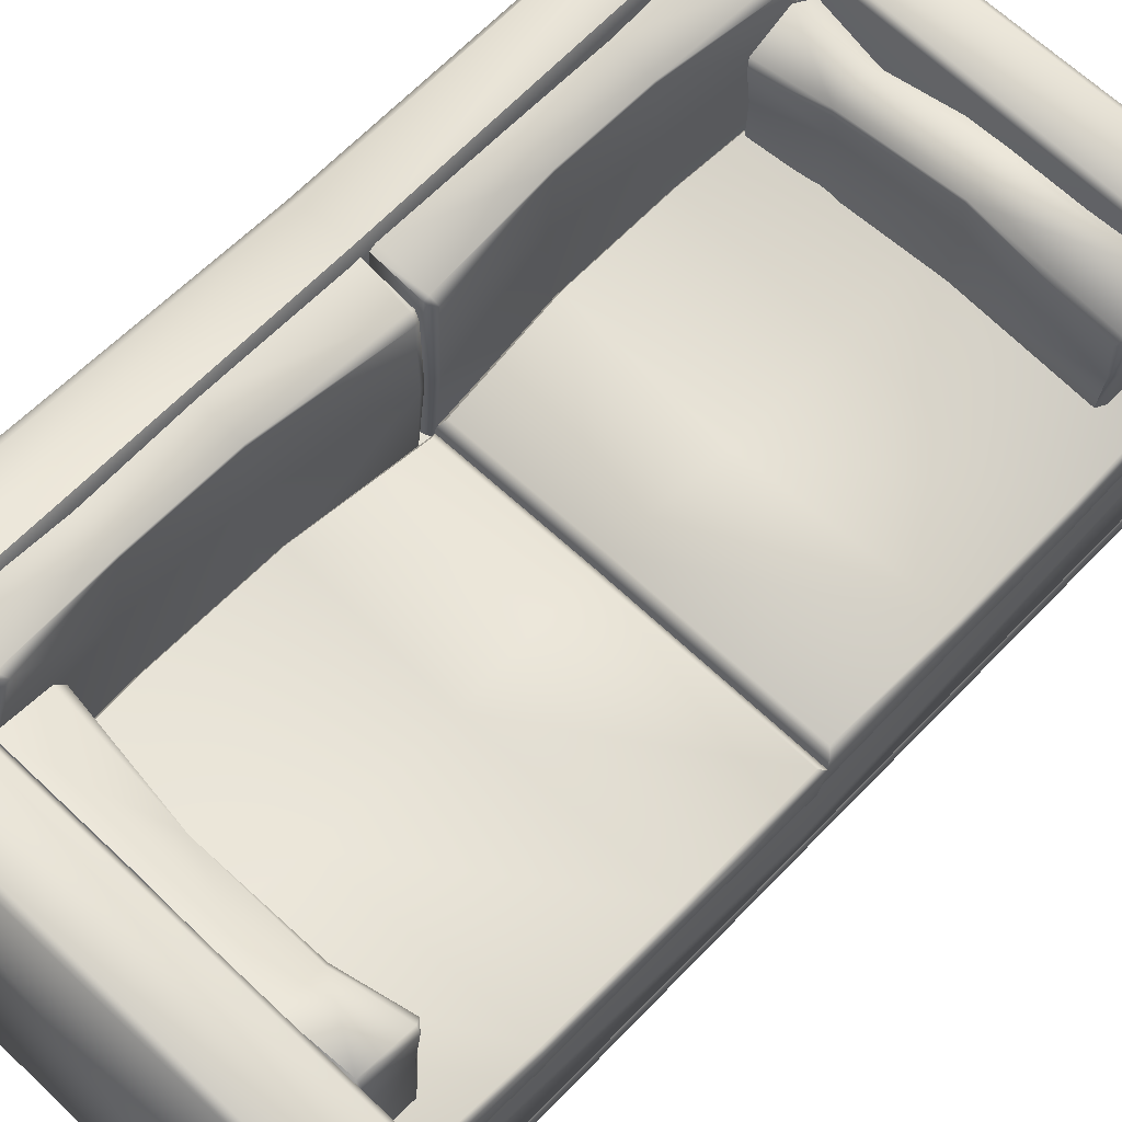
<metadata>
{"format":"obj","ext":"obj","renderer":"f3d","projection":"perspective","resolution":1024,"background":"white","views":[{"elev":63.9,"azim":43.7,"up":"+Y"}]}
</metadata>
<code>
o Body_FurnitureCouch001a_reference.smd_Body_FurnitureCouch001a_reference.smd_MESH
v -0.3045 0.1512 -0.5977
v -0.2781 0.3054 -0.5552
v -0.2988 0.2161 -0.5862
v 0.3557 0.02183 -0.2267
v 0.3557 0.0236 -0.4108
v 0.3616 0.01732 -0.4129
v 0.3616 0.01539 -0.2247
v 0.3616 0.04246 -0.6083
v 0.3545 -0.03518 -0.6151
v 0.3545 -0.06032 -0.4196
v 0.3545 -0.06254 -0.2247
v 0.3545 -0.07328 -0.01818
v 0.3618 0.004648 -0.01818
v 0.3516 0.01906 -0.02978
v 0.03611 0.02396 -0.02978
v 0.03611 -0.01478 -0.2267
v 0.03611 -0.01289 -0.4137
v 0.3618 0.004648 -0.01818
v 0.0355 0.009543 -0.01818
v 0.3545 -0.07328 -0.01818
v 0.0355 -0.06839 -0.01818
v -0.205 -0.08664 -0.02426
v -0.209 -0.07182 -0.01818
v -0.2022 0.005813 -0.01818
v -0.1957 0.01971 -0.02978
v -0.2159 0.02173 -0.2267
v -0.2157 0.02346 -0.4103
v 0.03611 0.06117 -0.6006
v 0.3557 0.05212 -0.601
v -0.1924 0.05678 -0.6006
v 0.3024 -0.0828 -0.02426
v 0.02562 0.05209 0.525
v -0.1915 0.04668 0.5145
v -0.1981 0.04347 0.5293
v 0.02359 0.04805 0.5398
v 0.2102 0.05209 0.525
v 0.212 0.04805 0.5398
v 0.3062 0.05118 0.5195
v 0.3151 0.04713 0.5293
v -0.3128 -0.3051 -0.6207
v -0.3211 -0.3147 -0.6303
v -0.3161 -0.3013 -0.01453
v -0.3261 -0.3147 0.6303
v -0.3128 -0.3051 0.6207
v -0.4117 -0.3147 -0.7218
v -0.4183 -0.3051 -0.7315
v -0.422 -0.304 -0.01483
v -0.4128 -0.3147 -0.01483
v -0.4259 -0.3051 0.7315
v -0.4139 -0.3147 0.7218
v -0.3232 -0.3135 -0.01476
v -0.4128 -0.3147 -0.01483
v -0.4117 -0.3147 -0.7218
v -0.3211 -0.3147 -0.6303
v -0.4259 -0.3051 0.7315
v 0.4162 -0.3051 0.7315
v 0.4282 -0.3147 0.7218
v -0.4139 -0.3147 0.7218
v -0.3261 -0.3147 0.6303
v 0.4282 -0.3147 0.6303
v 0.4162 -0.3051 0.6207
v -0.3128 -0.3051 0.6207
v 0.3061 -0.04537 0.6176
v 0.3582 -0.03536 0.6228
v 0.3582 -0.06166 0.4123
v 0.3061 -0.07132 0.4111
v 0.3582 -0.06337 0.1929
v 0.3061 -0.07288 0.1949
v 0.3582 -0.07328 -0.01363
v 0.3061 -0.0828 -0.007555
v 0.3411 -0.305 -0.001037
v 0.3502 -0.2349 0.6333
v 0.3502 -0.2433 -0
v 0.3411 -0.3075 0.6333
v 0.3502 -0.2349 -0.6357
v 0.3411 -0.3075 -0.6357
v 0.3462 -0.2388 -0
v 0.3462 -0.2303 0.6333
v 0.3462 -0.2303 -0.6357
v 0.3502 -0.2357 -0
v 0.3502 -0.2272 0.6333
v 0.3509 -0.1198 0.6468
v 0.3587 -0.1632 -0
v 0.3462 -0.2388 -0
v 0.3462 -0.2303 0.6333
v 0.3462 -0.2303 -0.6357
v 0.3502 -0.2272 -0.6357
v 0.3509 -0.1195 -0.6404
v 0.3423 -0.0908 -0
v 0.3423 -0.05062 0.6408
v 0.3423 -0.05032 -0.6343
v -0.1897 0.1283 -0.4949
v -0.1969 0.04687 -0.5016
v -0.2032 0.04337 -0.5164
v -0.1956 0.1307 -0.5092
v -0.2026 0.05013 -0.5941
v -0.1944 0.1442 -0.586
v -0.1893 0.1329 -0.6025
v -0.1807 0.2317 -0.5905
v -0.1905 0.2473 -0.5537
v -0.1874 0.2241 -0.4852
v -0.1826 0.21 -0.4776
v -0.196 0.05614 -0.608
v 0.4084 0.2526 0.5971
v -0.2886 0.2573 0.5971
v -0.3128 -0.3051 0.6207
v 0.4162 -0.3051 0.6207
v 0.4181 0.265 0.6966
v 0.4259 -0.3051 0.6303
v 0.4259 -0.3051 0.7218
v 0.4084 0.2667 0.7061
v 0.4162 -0.3051 0.7315
v 0.4282 -0.3147 0.7218
v 0.4282 -0.3147 0.6303
v 0.4162 -0.3051 0.6207
v 0.4181 0.2542 0.6066
v 0.4084 0.2638 0.6049
v -0.3009 0.2696 0.6049
v -0.387 0.288 0.6949
v 0.4084 0.2745 0.6949
v -0.3997 0.2812 0.7061
v 0.4162 -0.3051 0.7315
v -0.4259 -0.3051 0.7315
v -0.2959 0.3023 -0.5915
v -0.2886 0.2852 -0.5837
v -0.2888 0.2566 -0.01483
v -0.2971 0.2818 -0.01483
v -0.3128 -0.3051 -0.6207
v -0.3161 -0.3013 -0.01453
v -0.3128 -0.3051 0.6207
v -0.2886 0.2573 0.5971
v -0.3009 0.2696 0.6049
v 0.338 -0.3148 0.6333
v -0.3232 -0.3135 -0.01476
v -0.3261 -0.3147 0.6303
v 0.338 -0.3136 0.004509
v 0.338 -0.3148 -0.6357
v -0.3211 -0.3147 -0.6303
v 0.4162 -0.3051 -0.7315
v -0.4183 -0.3051 -0.7315
v -0.4117 -0.3147 -0.7218
v 0.4261 -0.3147 -0.7218
v 0.4261 -0.3147 -0.6303
v -0.3211 -0.3147 -0.6303
v -0.3128 -0.3051 -0.6207
v 0.4162 -0.3051 -0.6207
v -0.2886 0.2852 -0.5837
v 0.4162 -0.3051 -0.6207
v -0.3128 -0.3051 -0.6207
v 0.4084 0.2529 -0.5837
v -0.2959 0.3023 -0.5915
v 0.4084 0.2641 -0.5915
v 0.4084 0.271 -0.6722
v -0.3848 0.2889 -0.6722
v -0.3921 0.277 -0.6835
v 0.4084 0.2631 -0.6835
v -0.4183 -0.3051 -0.7315
v 0.4162 -0.3051 -0.7315
v 0.4181 0.2614 -0.6739
v 0.4162 -0.3051 -0.7315
v 0.4259 -0.3051 -0.7218
v 0.4261 -0.3147 -0.7218
v 0.4259 -0.3051 -0.6303
v 0.4261 -0.3147 -0.6303
v 0.4162 -0.3051 -0.6207
v 0.4084 0.2529 -0.5837
v 0.4181 0.2546 -0.5932
v 0.338 -0.3136 0.004509
v 0.338 -0.3148 0.6333
v 0.3411 -0.3075 0.6333
v 0.3411 -0.305 -0.001037
v 0.3411 -0.3075 -0.6357
v 0.338 -0.3148 -0.6357
v -0.09828 0.03916 -0.5121
v -0.1969 0.04687 -0.5016
v -0.1897 0.1283 -0.4949
v -0.09079 0.1248 -0.5245
v -0.1826 0.21 -0.4776
v -0.08482 0.2144 -0.5033
v -0.08349 0.2044 -0.5006
v 0.08831 0.1378 -0.5245
v 0.08831 0.05183 -0.5121
v 0.3103 0.1255 -0.4962
v 0.3038 0.05093 -0.5016
v -0.082 0.23 -0.5592
v 0.09033 0.2326 -0.5672
v 0.09033 0.2102 -0.5166
v 0.08831 0.2041 -0.5143
v 0.3051 0.1848 -0.5009
v 0.3109 0.1985 -0.5086
v 0.3112 0.2376 -0.5762
v 0.3171 0.1892 -0.5088
v 0.3103 0.1255 -0.4962
v 0.3103 0.1441 -0.6013
v 0.3038 0.06023 -0.608
v 0.3101 0.05394 -0.594
v 0.3164 0.1412 -0.5872
v 0.3101 0.04715 -0.5164
v 0.3164 0.1277 -0.5104
v 0.3038 0.05093 -0.5016
v 0.3174 0.2244 -0.5777
v 0.3074 0.2125 -0.608
v 0.08831 0.221 -0.6025
v -0.08513 0.1895 -0.5917
v -0.1905 0.2473 -0.5537
v -0.1874 0.2241 -0.4852
v -0.1807 0.2317 -0.5905
v -0.2178 0.2649 0.387
v -0.1999 0.2983 0.5577
v -0.2182 0.2715 0.3877
v -0.2144 0.2709 0.2229
v -0.2148 0.2772 0.2208
v -0.1957 0.2599 0.005698
v -0.2073 0.2699 0.001028
v -0.1967 0.2594 -0.001754
v -0.2014 0.1153 0.000409
v -0.2294 0.1284 0.2229
v -0.2298 0.1238 0.4066
v -0.1895 0.287 0.5505
v -0.1991 0.2953 0.5654
v -0.2841 0.2811 0.5701
v -0.2843 0.286 0.5642
v -0.2817 0.2765 0.3869
v -0.2822 0.284 0.2208
v -0.2838 0.2765 0.002754
v -0.2839 0.2784 -0.006301
v -0.2069 0.2655 -0.005989
v -0.2023 0.1148 -0.006961
v -0.2152 -0.05302 -0.000422
v -0.2253 -0.0483 0.2229
v -0.2256 -0.05225 0.4219
v -0.2011 0.1379 0.5926
v -0.2137 -0.03643 0.6139
v -0.2839 0.2784 -0.006301
v -0.2149 0.1157 -0.01306
v -0.23 -0.05679 -0.006723
v -0.2925 0.1225 -0.01306
v -0.3076 -0.05 -0.006723
v -0.3068 0.1241 -0.006961
v -0.3215 -0.04371 -0.000422
v -0.2973 0.2332 -0.004079
v -0.1878 0.2848 0.5615
v -0.2128 0.1391 0.6046
v -0.2841 0.2811 0.5701
v -0.2905 0.1459 0.6046
v -0.2882 0.2565 0.5757
v -0.3048 0.1472 0.5985
v -0.3061 -0.03314 0.6203
v -0.3201 -0.02713 0.6139
v -0.2011 0.1379 0.5926
v -0.2285 -0.03993 0.6203
v -0.2137 -0.03643 0.6139
v -0.2159 0.02173 -0.2267
v -0.1957 0.01971 -0.02978
v -0.2022 0.005813 -0.01818
v -0.2224 0.007833 -0.2247
v -0.2157 0.02346 -0.4103
v -0.2222 0.009776 -0.4133
v -0.1924 0.05678 -0.6006
v -0.199 0.04346 -0.6079
v 0.3653 0.01104 0.1929
v 0.3594 0.01789 -0.001296
v 0.3653 0.003476 -0.01363
v 0.3594 0.01333 0.1949
v 0.03984 -0.01913 0.1949
v 0.03984 -0.01426 0.4061
v 0.3594 0.01808 0.4033
v 0.3653 0.01597 0.4055
v 0.3582 -0.07328 -0.01363
v 0.3582 -0.06337 0.1929
v 0.3582 -0.06166 0.4123
v 0.3582 -0.03536 0.6228
v 0.3653 0.04227 0.616
v 0.3594 0.0561 0.6087
v 0.03984 0.06098 0.6083
v -0.2132 0.02187 0.4027
v -0.2136 0.01716 0.1949
v 0.03984 0.02278 -0.001295
v 0.03923 0.008371 -0.01363
v 0.3653 0.003476 -0.01363
v 0.3582 -0.07328 -0.01363
v -0.1887 0.05626 0.6083
v -0.1921 0.01821 -0.001295
v -0.1986 0.00432 -0.01363
v -0.2053 -0.07215 -0.01363
v 0.03923 -0.06839 -0.01363
v 0.3061 -0.0828 -0.007555
v 0.03984 -0.0828 -0.007555
v -0.2013 -0.08697 -0.007554
v -0.1902 0.1365 0.6138
v -0.1907 0.05595 0.6209
v -0.1975 0.05024 0.6069
v -0.1964 0.1354 0.5995
v -0.1981 0.04347 0.5293
v -0.1827 0.2329 0.5914
v -0.182 0.1975 0.6113
v -0.1833 0.2228 0.514
v -0.197 0.1287 0.5219
v -0.1915 0.04668 0.5145
v -0.191 0.1272 0.5075
v -0.1783 0.2126 0.5017
v 0.08831 0.05183 -0.5121
v 0.3038 0.05093 -0.5016
v 0.3101 0.04715 -0.5164
v 0.09033 0.04779 -0.5269
v -0.09828 0.03916 -0.5121
v -0.1004 0.03529 -0.5269
v -0.1969 0.04687 -0.5016
v -0.2032 0.04337 -0.5164
v -0.3163 -0.0383 0.6402
v 0.2999 -0.0845 -0
v 0.2999 -0.04434 0.6402
v -0.3163 -0.03815 0.003231
v -0.3163 -0.038 -0.6338
v 0.2999 -0.04404 -0.6338
v 0.3423 -0.05032 -0.6343
v 0.3423 -0.0908 -0
v 0.3423 -0.05062 0.6408
v -0.3921 0.277 -0.6835
v -0.3848 0.2889 -0.6722
v -0.3891 0.2568 -0.01483
v -0.4183 -0.3051 -0.7315
v -0.4002 0.249 -0.01483
v -0.3997 0.2812 0.7061
v -0.387 0.288 0.6949
v -0.3009 0.2696 0.6049
v -0.2971 0.2818 -0.01483
v -0.2959 0.3023 -0.5915
v -0.422 -0.304 -0.01483
v -0.4259 -0.3051 0.7315
v 0.3024 -0.0828 -0.02426
v 0.3545 -0.07328 -0.01818
v 0.3545 -0.06254 -0.2247
v 0.3024 -0.07206 -0.2267
v 0.3545 -0.06032 -0.4196
v 0.3024 -0.06995 -0.4186
v 0.3545 -0.03518 -0.6151
v 0.3024 -0.04518 -0.6099
v -0.2057 -0.03388 -0.6147
v 0.0355 -0.0303 -0.6147
v 0.0355 0.04734 -0.6079
v -0.199 0.04346 -0.6079
v 0.03611 0.06117 -0.6006
v -0.1924 0.05678 -0.6006
v 0.3557 0.05212 -0.601
v 0.3616 0.04246 -0.6083
v 0.3545 -0.03518 -0.6151
v 0.3024 -0.04518 -0.6099
v 0.03611 -0.04518 -0.6099
v -0.2017 -0.04917 -0.6099
v -0.2256 -0.05233 -0.4111
v -0.2136 -0.03566 -0.6128
v -0.2284 -0.03916 -0.6193
v -0.2404 -0.05617 -0.4135
v -0.2253 -0.0483 -0.2209
v -0.2401 -0.05234 -0.2191
v -0.2152 -0.05303 -0.02819
v -0.23 -0.05707 -0.02216
v 0.02562 0.05209 0.525
v -0.191 0.1272 0.5075
v -0.1915 0.04668 0.5145
v -0.1827 0.2329 0.5914
v 0.02359 0.2217 0.5295
v 0.02359 0.2358 0.5922
v -0.1833 0.2228 0.514
v -0.1783 0.2126 0.5017
v 0.02562 0.2154 0.5295
v 0.02562 0.1412 0.5368
v 0.2102 0.05209 0.525
v 0.2102 0.1412 0.5368
v 0.3047 0.1386 0.5134
v 0.2045 0.2103 0.5251
v 0.3033 0.2134 0.5045
v 0.2063 0.2166 0.5306
v 0.3094 0.2236 0.5139
v 0.3094 0.2369 0.5904
v 0.3149 0.2099 0.5151
v 0.3191 0.2297 0.5912
v 0.3107 0.1461 0.5989
v 0.3062 0.05118 0.5195
v 0.2063 0.2274 0.5941
v 0.3107 0.1393 0.5213
v 0.3151 0.05393 0.607
v 0.3047 0.1479 0.6132
v 0.3091 0.06048 0.6209
v 0.3033 0.1872 0.6118
v 0.3047 0.1386 0.5134
v 0.3151 0.04713 0.5293
v 0.3062 0.05118 0.5195
v 0.2102 0.2105 0.6109
v 0.2063 0.2274 0.5941
v 0.02562 0.1922 0.6111
v 0.02359 0.2358 0.5922
v -0.182 0.1975 0.6113
v -0.1827 0.2329 0.5914
v 0.03984 -0.04537 0.6176
v -0.198 -0.04968 0.6176
v -0.202 -0.03439 0.6224
v 0.03984 0.06098 0.6083
v 0.3594 0.0561 0.6087
v 0.3653 0.04227 0.616
v 0.03923 0.04715 0.6156
v -0.1887 0.05626 0.6083
v -0.1953 0.04295 0.6156
v 0.03923 -0.03049 0.6224
v 0.3582 -0.03536 0.6228
v 0.3061 -0.04537 0.6176
v -0.2781 0.3054 -0.5552
v -0.3045 0.1512 -0.5977
v -0.2901 0.1504 -0.6038
v -0.2124 0.1436 -0.6038
v -0.201 0.2926 -0.5563
v -0.1981 0.1419 -0.5977
v -0.1915 0.2818 -0.5518
v -0.2136 -0.03566 -0.6128
v -0.2284 -0.03916 -0.6193
v -0.3061 -0.03236 -0.6193
v -0.32 -0.02636 -0.6128
v -0.3076 -0.05028 -0.02216
v -0.2161 0.1019 -0.0176
v -0.23 -0.05707 -0.02216
v -0.2041 0.1008 -0.02367
v -0.2007 0.2472 -0.02588
v -0.2028 0.1018 -0.03127
v -0.199 0.2481 -0.03244
v -0.2294 0.1284 -0.2209
v -0.2183 0.2652 -0.2209
v -0.2311 0.1095 -0.3983
v -0.2201 0.2584 -0.373
v -0.1981 0.1419 -0.5977
v -0.1916 0.2822 -0.5372
v -0.2024 0.2932 -0.544
v -0.2781 0.3054 -0.5552
v -0.2784 0.306 -0.5439
v -0.284 0.2766 -0.3731
v -0.2205 0.265 -0.3739
v -0.2098 0.261 -0.02943
v -0.2186 0.2715 -0.219
v -0.2152 -0.05303 -0.02819
v -0.2253 -0.0483 -0.2209
v -0.2256 -0.05233 -0.4111
v -0.2136 -0.03566 -0.6128
v -0.2822 0.2824 -0.2191
v -0.2858 0.2752 -0.03042
v -0.2861 0.2699 -0.02035
v -0.2094 0.2601 -0.02035
v -0.2861 0.2699 -0.02035
v -0.2937 0.1087 -0.0176
v -0.2995 0.215 -0.02852
v -0.3081 0.1101 -0.02366
v -0.3215 -0.04372 -0.02819
v -0.2132 0.02187 0.4027
v -0.1887 0.05626 0.6083
v -0.1953 0.04295 0.6156
v -0.2197 0.008203 0.406
v -0.2136 0.01716 0.1949
v -0.2201 0.003263 0.1929
v -0.1921 0.01821 -0.001295
v -0.1986 0.00432 -0.01363
v -0.2982 0.2317 0.2229
v -0.2846 0.2624 0.3882
v -0.299 0.2222 0.3949
v -0.2882 0.2565 0.5757
v -0.2841 0.2811 0.5701
v -0.2843 0.286 0.5642
v -0.2817 0.2765 0.3869
v -0.2822 0.284 0.2208
v -0.2973 0.2332 -0.004079
v -0.2838 0.2765 0.002754
v -0.2839 0.2784 -0.006301
v -0.2988 0.2161 -0.5862
v -0.2781 0.3054 -0.5552
v -0.2784 0.306 -0.5439
v -0.284 0.2766 -0.3731
v -0.3 0.2114 -0.3815
v -0.2822 0.2824 -0.2191
v -0.2982 0.2317 -0.2209
v -0.2858 0.2752 -0.03042
v -0.2861 0.2699 -0.02035
v -0.2995 0.215 -0.02852
v -0.2253 -0.0483 0.2229
v -0.2152 -0.05302 -0.000422
v -0.23 -0.05679 -0.006723
v -0.2401 -0.05234 0.2208
v -0.2256 -0.05225 0.4219
v -0.2404 -0.05611 0.4242
v -0.2137 -0.03643 0.6139
v -0.2285 -0.03993 0.6203
f 488 486 487
f 486 485 487
f 486 484 485
f 484 481 485
f 484 483 481
f 483 482 481
f 480 479 477
f 479 478 477
f 478 476 477
f 477 476 475
f 476 474 475
f 475 474 471
f 474 473 471
f 473 472 471
f 469 470 468
f 467 469 468
f 460 467 468
f 466 467 460
f 461 466 460
f 466 461 465
f 461 464 465
f 464 461 463
f 461 462 463
f 462 461 460
f 459 457 458
f 457 456 458
f 457 455 456
f 455 452 456
f 455 454 452
f 454 453 452
f 420 448 419
f 451 419 450
f 419 448 450
f 450 448 449
f 447 449 448
f 448 420 447
f 420 446 447
f 446 420 423
f 423 425 446
f 425 437 446
f 446 437 445
f 437 444 445
f 444 437 438
f 443 444 438
f 438 436 443
f 436 435 443
f 442 430 441
f 430 428 441
f 441 428 440
f 428 426 440
f 426 424 440
f 424 439 440
f 439 424 422
f 421 439 422
f 431 432 436
f 429 431 436
f 436 438 429
f 438 427 429
f 438 437 427
f 437 425 427
f 436 432 435
f 432 434 435
f 434 432 433
f 432 412 433
f 412 432 414
f 432 431 414
f 431 430 414
f 431 429 430
f 429 428 430
f 429 427 428
f 427 426 428
f 427 425 426
f 425 424 426
f 424 425 423
f 422 424 423
f 420 422 423
f 420 421 422
f 421 420 419
f 417 418 409
f 410 417 409
f 416 417 410
f 411 416 410
f 416 411 415
f 411 413 415
f 411 412 413
f 412 414 413
f 412 411 408
f 411 410 408
f 410 409 408
f 402 405 406
f 401 402 406
f 407 406 396
f 405 396 406
f 405 398 396
f 404 398 405
f 402 404 405
f 404 402 403
f 402 399 403
f 402 401 399
f 401 400 399
f 398 397 396
f 393 395 394
f 392 393 394
f 391 393 392
f 390 391 392
f 376 391 390
f 386 376 390
f 376 386 379
f 378 376 379
f 388 389 387
f 388 382 383
f 382 388 387
f 387 373 382
f 384 379 386
f 385 383 384
f 383 379 384
f 382 379 383
f 382 377 379
f 373 377 382
f 377 373 375
f 363 364 381
f 374 363 381
f 374 381 376
f 371 380 369
f 372 370 368
f 367 372 368
f 367 363 372
f 363 374 372
f 377 378 379
f 378 377 376
f 377 375 376
f 375 374 376
f 374 375 373
f 372 374 373
f 372 373 371
f 370 372 371
f 370 371 369
f 368 370 369
f 359 368 369
f 360 368 359
f 367 368 360
f 366 367 360
f 363 367 366
f 366 365 363
f 363 365 362
f 364 363 362
f 361 360 359
f 358 356 357
f 356 355 357
f 356 354 355
f 354 351 355
f 354 353 351
f 353 352 351
f 350 339 349
f 339 340 349
f 349 340 348
f 347 348 340
f 340 341 347
f 341 346 347
f 346 341 345
f 341 343 345
f 341 342 343
f 342 344 343
f 342 341 339
f 341 340 339
f 338 337 336
f 337 335 336
f 336 335 334
f 335 333 334
f 334 333 331
f 333 332 331
f 329 330 324
f 323 329 324
f 329 323 322
f 327 328 320
f 321 327 320
f 326 327 321
f 325 326 321
f 324 325 321
f 323 324 321
f 323 321 319
f 323 319 322
f 321 320 319
f 318 317 312
f 317 311 312
f 311 317 316
f 315 311 316
f 315 314 311
f 313 311 314
f 311 313 310
f 312 311 310
f 309 307 308
f 307 306 308
f 307 305 306
f 305 302 306
f 305 304 302
f 304 303 302
f 297 301 300
f 298 297 300
f 298 300 299
f 294 298 299
f 298 294 293
f 298 293 297
f 290 297 293
f 297 290 295
f 296 295 290
f 294 292 293
f 293 292 290
f 292 291 290
f 289 285 288
f 285 286 288
f 288 286 287
f 281 287 286
f 286 279 281
f 279 286 285
f 284 279 285
f 279 284 278
f 284 283 278
f 278 283 277
f 282 275 276
f 279 280 281
f 280 279 262
f 279 278 262
f 262 278 265
f 265 278 277
f 266 265 277
f 276 266 277
f 275 266 276
f 267 266 275
f 274 267 275
f 268 267 274
f 273 268 274
f 268 273 272
f 271 268 272
f 268 271 270
f 261 268 270
f 261 270 269
f 263 261 269
f 268 261 267
f 261 264 267
f 267 264 266
f 264 265 266
f 264 262 265
f 264 261 262
f 263 262 261
f 260 258 259
f 258 257 259
f 258 256 257
f 256 253 257
f 256 255 253
f 255 254 253
f 251 252 250
f 243 245 248
f 251 243 248
f 243 251 250
f 243 250 242
f 249 248 247
f 248 245 247
f 247 245 246
f 244 246 245
f 245 243 244
f 243 220 244
f 220 243 242
f 242 219 220
f 232 219 242
f 219 232 218
f 235 237 234
f 237 239 234
f 241 234 239
f 238 240 239
f 237 238 239
f 236 238 237
f 235 236 237
f 236 235 229
f 235 228 229
f 235 227 228
f 227 235 234
f 232 233 231
f 218 232 231
f 217 218 231
f 230 217 231
f 216 217 230
f 229 216 230
f 216 229 228
f 216 228 215
f 227 215 228
f 227 214 215
f 214 227 226
f 225 214 226
f 214 225 224
f 212 214 224
f 212 224 223
f 210 212 223
f 223 222 210
f 222 209 210
f 209 222 221
f 220 209 221
f 219 209 220
f 209 219 208
f 208 219 218
f 208 218 217
f 211 208 217
f 217 216 211
f 216 213 211
f 213 216 215
f 214 213 215
f 213 214 212
f 211 213 212
f 212 210 211
f 210 208 211
f 210 209 208
f 207 205 204
f 202 201 194
f 201 197 194
f 197 201 199
f 206 178 179
f 206 179 205
f 179 185 205
f 205 185 204
f 204 185 203
f 185 186 203
f 203 186 202
f 186 191 202
f 201 202 191
f 192 201 191
f 201 192 199
f 199 192 193
f 199 193 200
f 198 199 200
f 199 198 197
f 198 196 197
f 197 196 194
f 196 195 194
f 186 187 191
f 192 189 193
f 189 192 190
f 190 192 191
f 187 190 191
f 190 187 189
f 187 188 189
f 189 188 183
f 188 181 183
f 188 180 181
f 179 180 188
f 187 179 188
f 179 187 185
f 187 186 185
f 184 183 182
f 183 181 182
f 182 181 174
f 181 177 174
f 180 177 181
f 180 178 177
f 180 179 178
f 178 176 177
f 177 176 174
f 176 175 174
f 173 172 168
f 172 171 168
f 171 170 168
f 170 169 168
f 163 161 167
f 161 159 167
f 167 159 152
f 166 167 152
f 163 167 166
f 165 163 166
f 164 163 165
f 164 162 163
f 162 161 163
f 162 160 161
f 161 160 159
f 160 156 159
f 159 156 153
f 159 153 152
f 158 157 156
f 157 155 156
f 156 155 153
f 155 154 153
f 154 151 153
f 151 152 153
f 150 152 151
f 147 150 151
f 148 150 147
f 149 148 147
f 143 146 145
f 144 143 145
f 144 141 143
f 141 142 143
f 142 141 139
f 141 140 139
f 138 137 134
f 137 136 134
f 134 136 133
f 135 134 133
f 132 131 127
f 131 126 127
f 126 131 130
f 129 126 130
f 126 129 125
f 129 128 125
f 127 126 124
f 126 125 124
f 123 122 121
f 122 111 121
f 121 111 119
f 116 117 120
f 109 116 108
f 108 116 120
f 111 108 120
f 111 120 119
f 119 120 117
f 118 119 117
f 105 118 117
f 104 105 117
f 116 104 117
f 115 104 116
f 109 115 116
f 114 115 109
f 114 109 110
f 113 114 110
f 113 110 112
f 112 110 111
f 110 108 111
f 110 109 108
f 107 106 104
f 106 105 104
f 103 96 98
f 102 101 92
f 95 92 101
f 95 101 100
f 97 95 100
f 100 99 97
f 98 97 99
f 96 97 98
f 95 97 96
f 94 95 96
f 95 94 92
f 94 93 92
f 88 91 89
f 90 82 89
f 82 83 89
f 83 88 89
f 88 83 80
f 87 88 80
f 87 80 86
f 80 84 86
f 80 81 84
f 81 85 84
f 83 82 80
f 82 81 80
f 75 79 77
f 78 72 77
f 72 73 77
f 73 75 77
f 75 73 71
f 76 75 71
f 72 74 71
f 73 72 71
f 70 69 68
f 69 67 68
f 68 67 66
f 67 65 66
f 66 65 63
f 65 64 63
f 59 62 61
f 60 59 61
f 59 60 57
f 58 59 57
f 58 57 55
f 57 56 55
f 51 53 54
f 53 51 52
f 43 50 51
f 50 48 51
f 50 49 48
f 49 47 48
f 48 47 45
f 47 46 45
f 42 44 43
f 42 41 40
f 39 37 38
f 37 36 38
f 37 35 36
f 35 32 36
f 35 34 32
f 34 33 32
f 31 20 22
f 28 30 27
f 8 29 5
f 5 29 17
f 29 28 17
f 17 28 27
f 16 17 27
f 26 16 27
f 15 16 26
f 25 15 26
f 19 15 25
f 24 19 25
f 19 24 21
f 24 23 21
f 23 22 21
f 21 22 20
f 19 21 20
f 18 19 20
f 19 18 15
f 18 14 15
f 5 17 16
f 4 5 16
f 4 16 15
f 14 4 15
f 7 4 14
f 13 7 14
f 7 13 12
f 11 7 12
f 7 11 10
f 6 7 10
f 6 10 9
f 8 6 9
f 6 8 5
f 7 6 4
f 6 5 4
f 3 2 1

</code>
